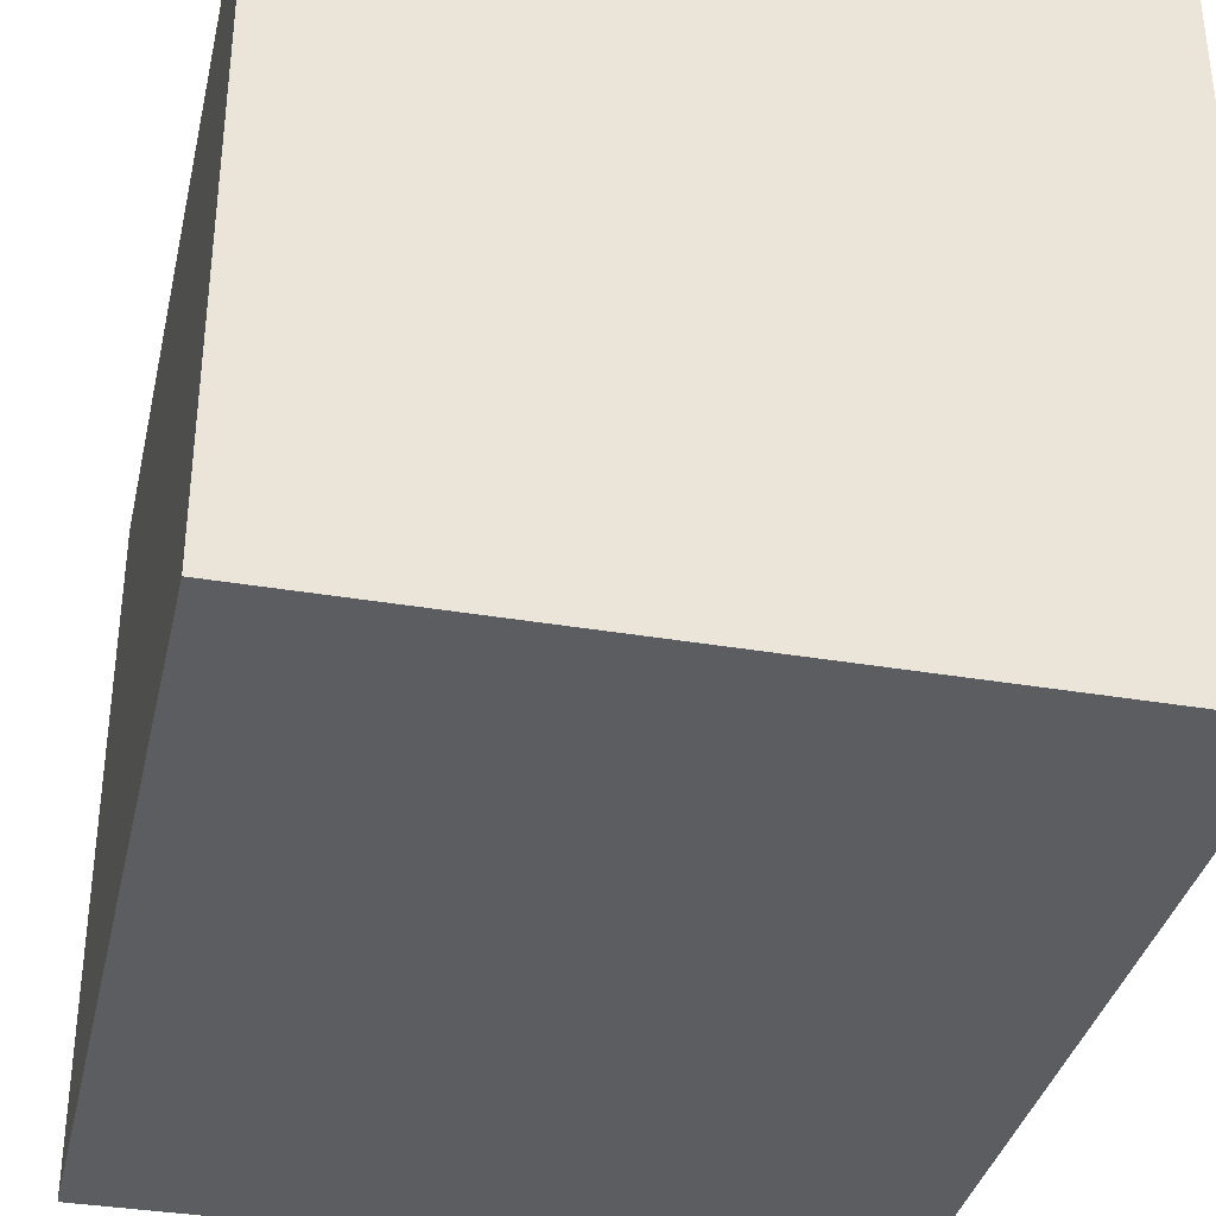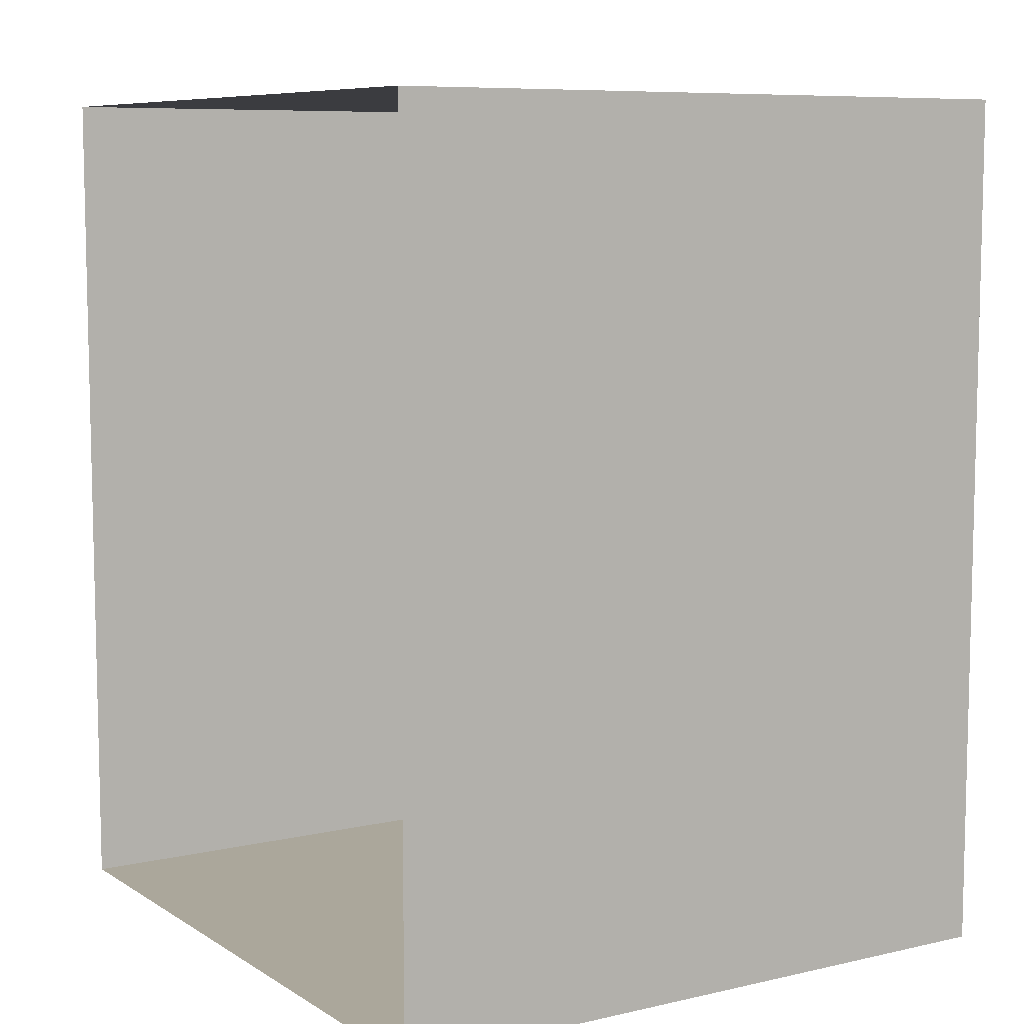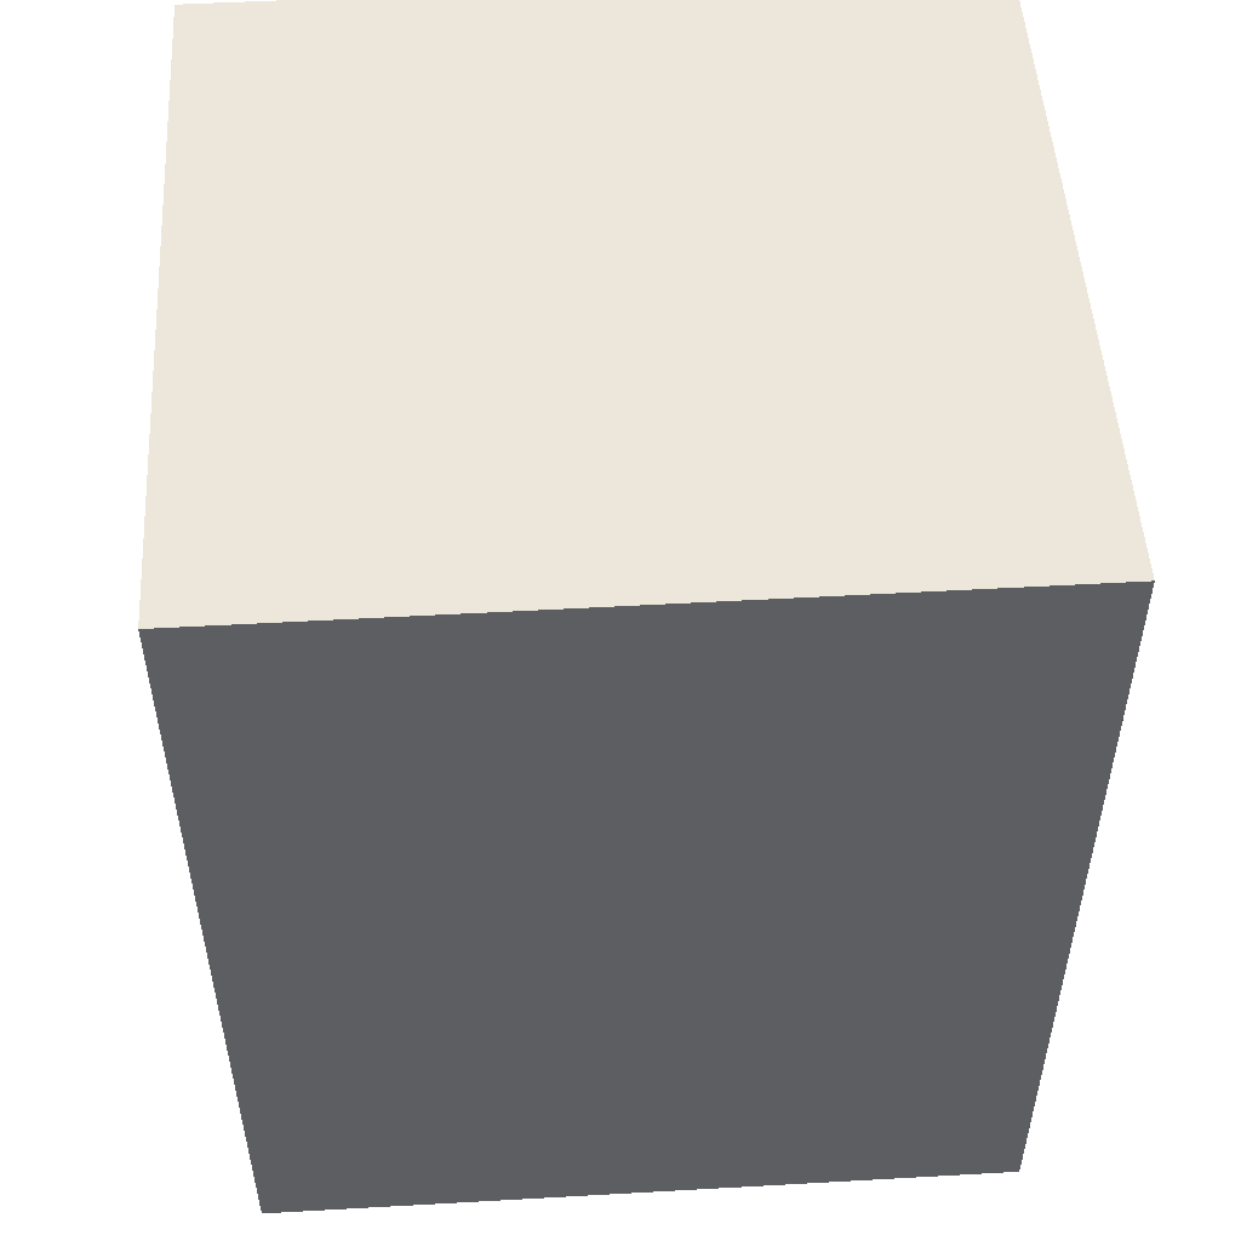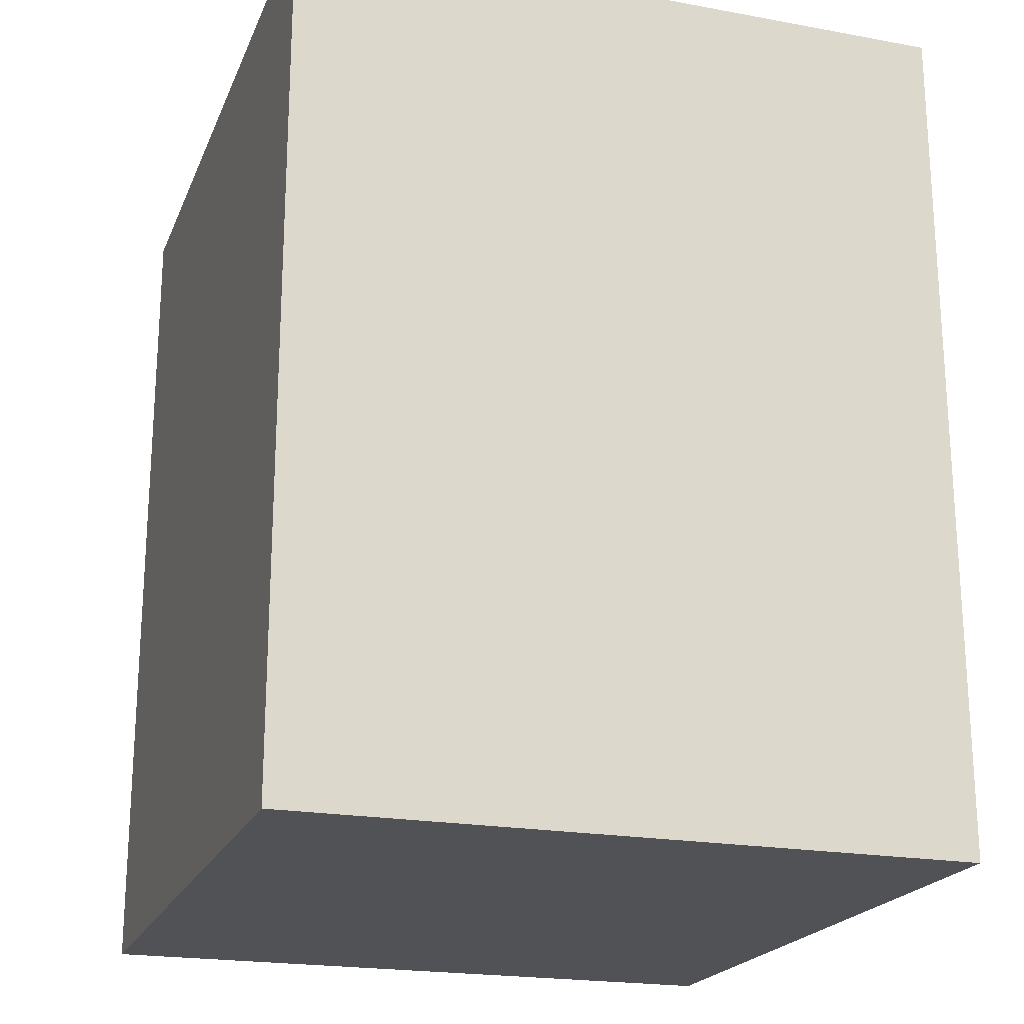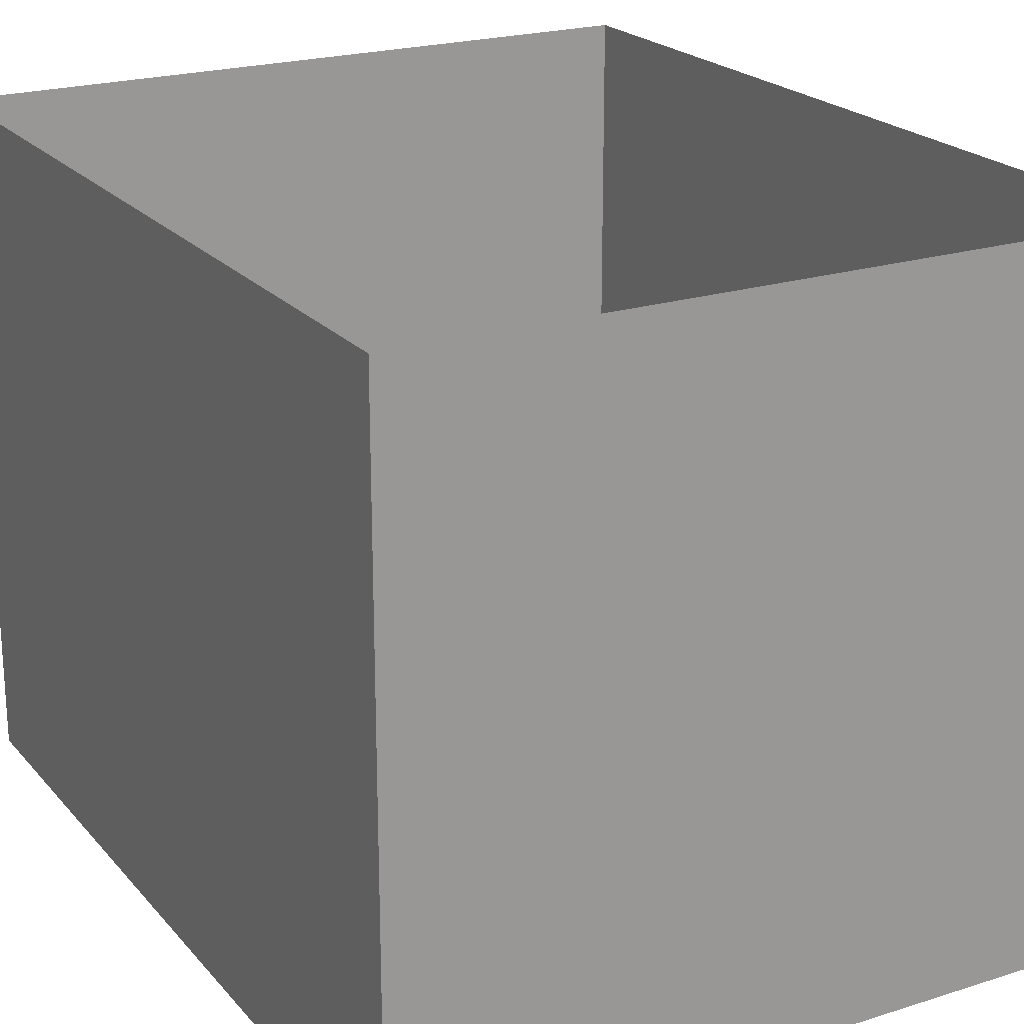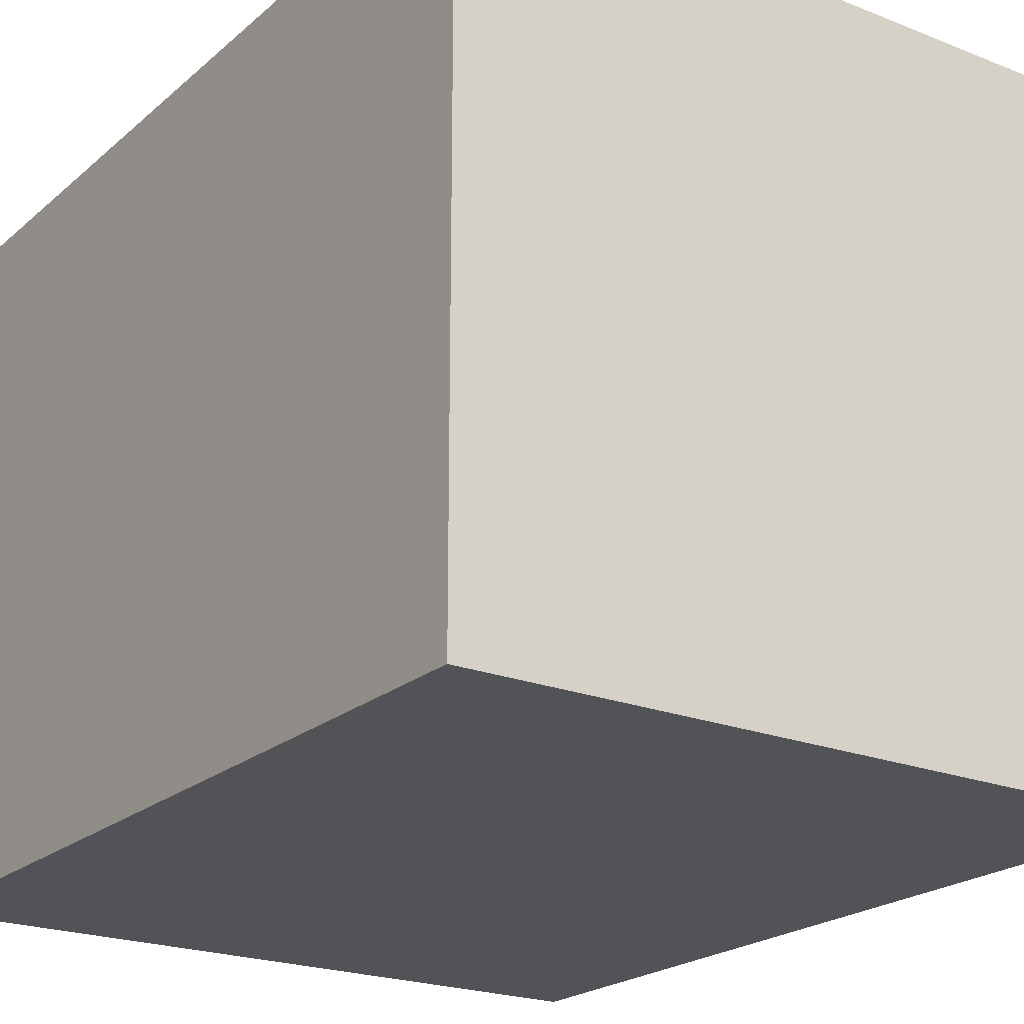
<metadata>
{"format":"obj","ext":"obj","renderer":"f3d","projection":"perspective","resolution":1024,"background":"white","views":[{"elev":-35.7,"azim":-12.6,"up":"+Z"},{"elev":8.1,"azim":57.9,"up":"+Y"},{"elev":51.1,"azim":176.5,"up":"+Y"},{"elev":-20.9,"azim":-108.2,"up":"+Y"},{"elev":21.7,"azim":150.9,"up":"+Z"},{"elev":-21.9,"azim":-34.7,"up":"+Z"}]}
</metadata>
<code>
o #ID6
v 0.3164 -0.287 -0.4864
v -0.3411 -0.287 0.1382
v -0.3411 -0.287 -0.4864
v 0.3164 -0.287 0.1382
v 0.3164 -0.287 -0.4864
v 0.3164 0.5177 0.1382
v 0.3164 -0.287 0.1382
v 0.3164 0.5177 -0.4864
v -0.3411 0.5177 -0.4864
v -0.3411 -0.287 0.1382
v -0.3411 0.5177 0.1382
v -0.3411 -0.287 -0.4864
v -0.3411 0.5177 -0.4864
v 0.3164 -0.287 -0.4864
v -0.3411 -0.287 -0.4864
v 0.3164 0.5177 -0.4864
v 0.3164 0.5177 0.1382
v -0.3411 0.5177 -0.4864
v -0.3411 0.5177 0.1382
v 0.3164 0.5177 -0.4864
f 1 2 3
f 2 1 4
f 5 6 7
f 6 5 8
f 9 10 11
f 10 9 12
f 13 14 15
f 14 13 16
f 17 18 19
f 18 17 20

</code>
